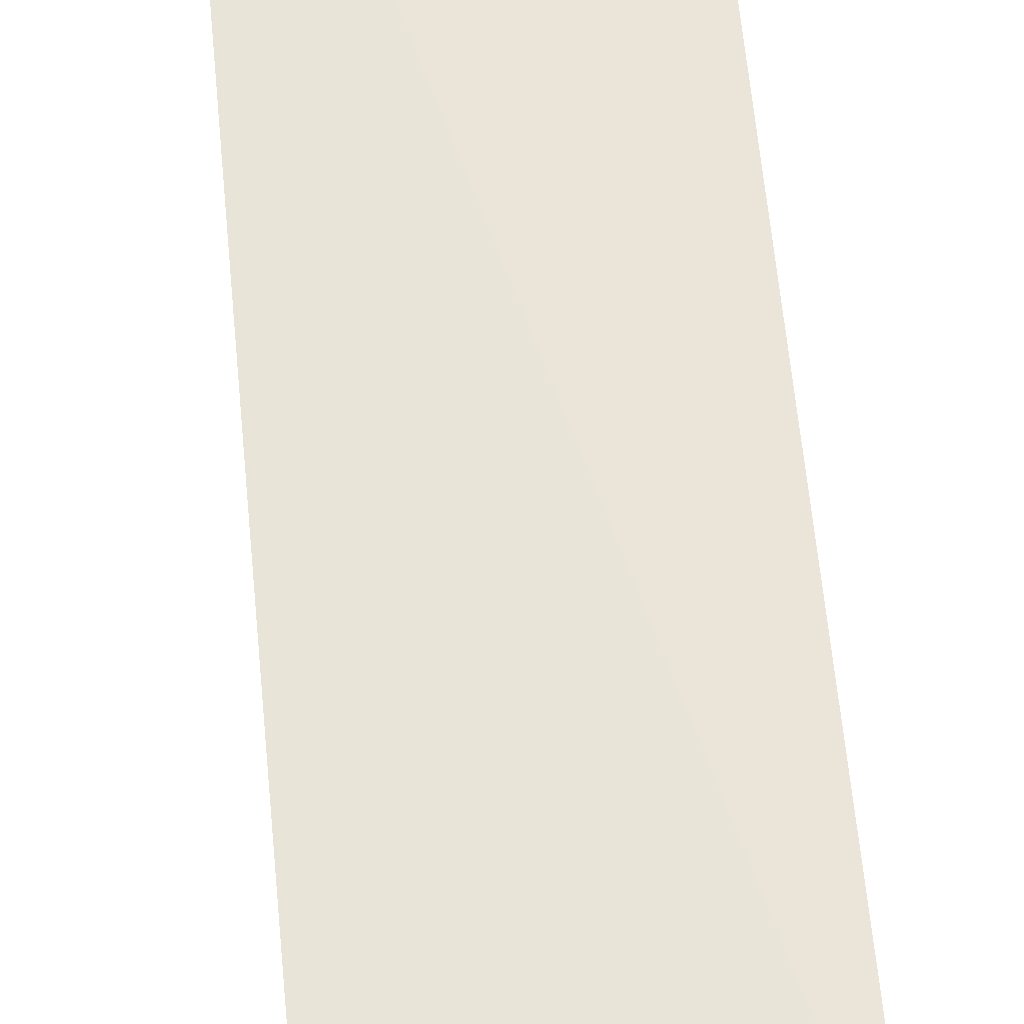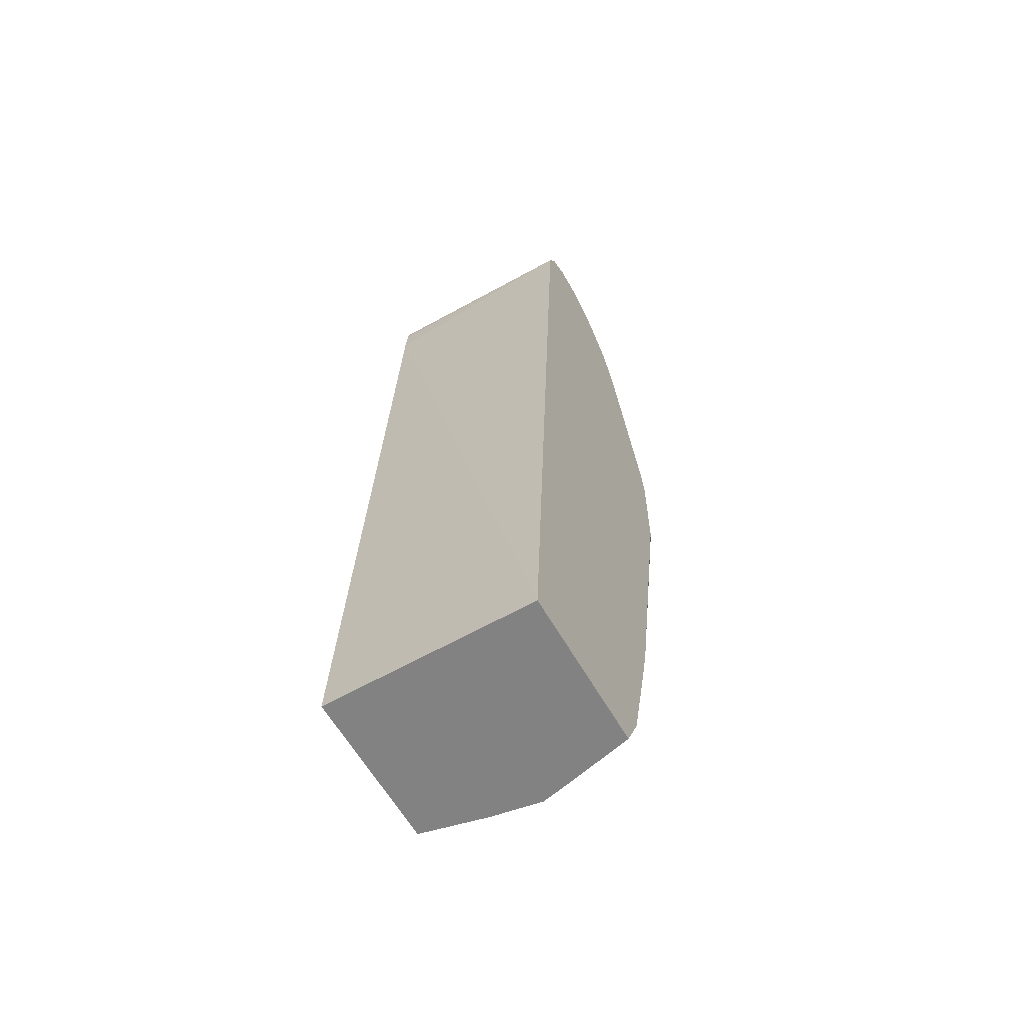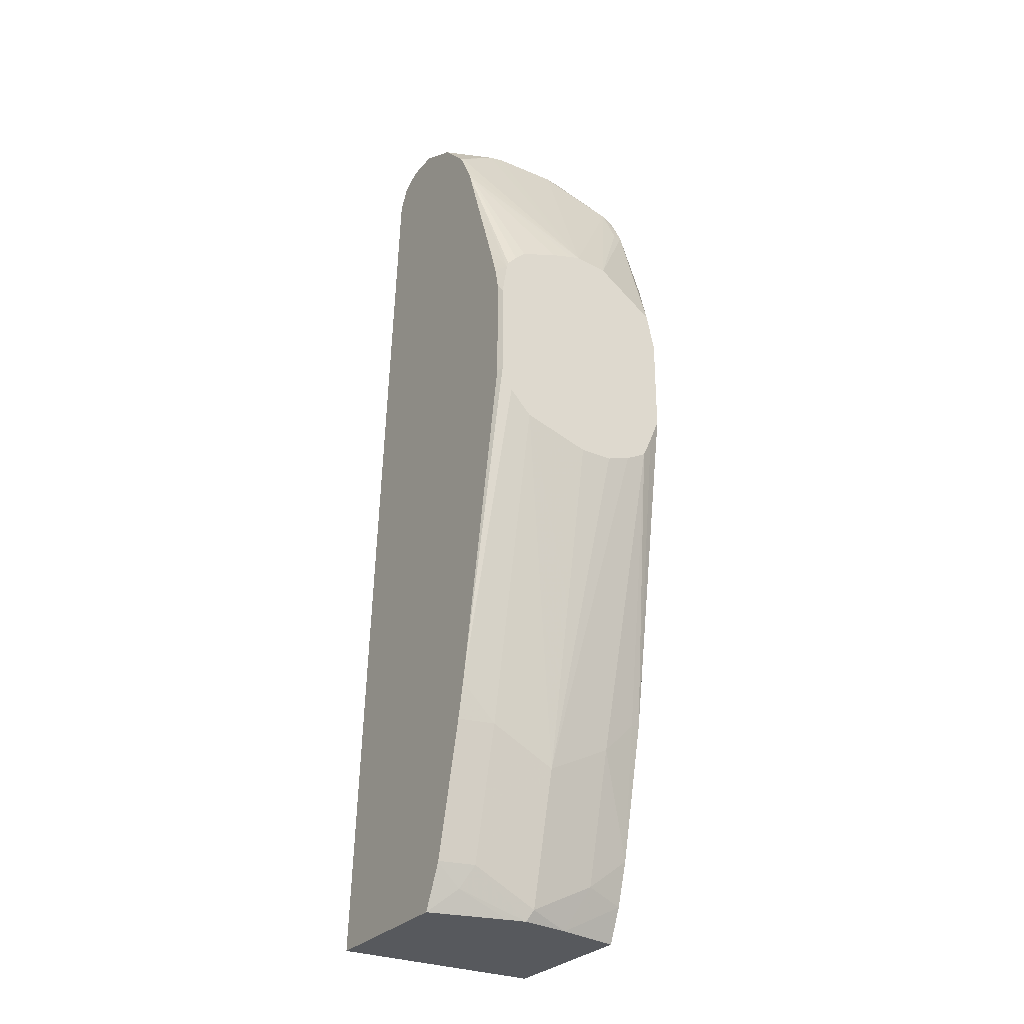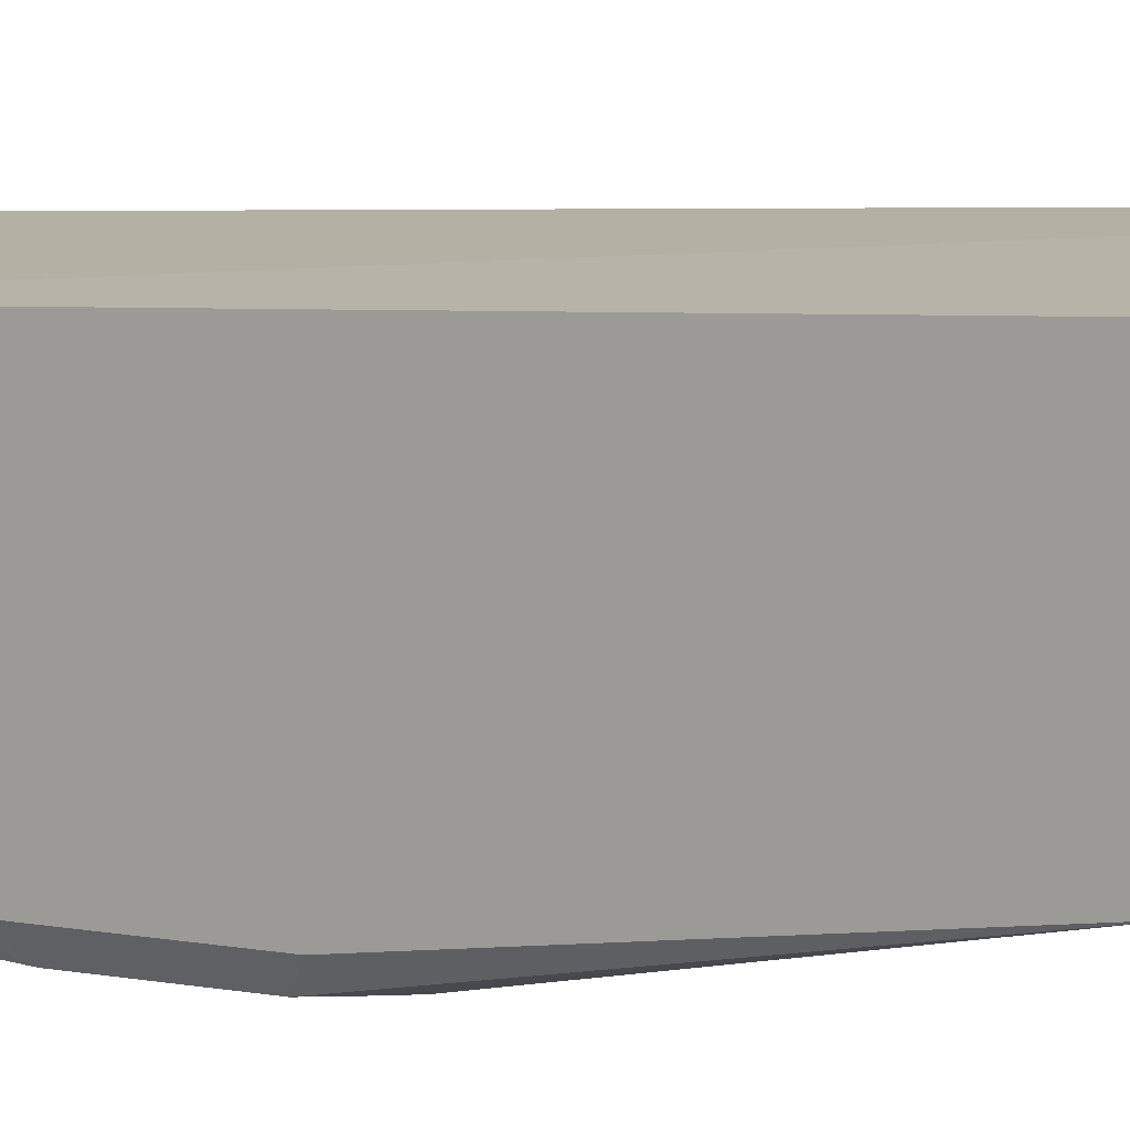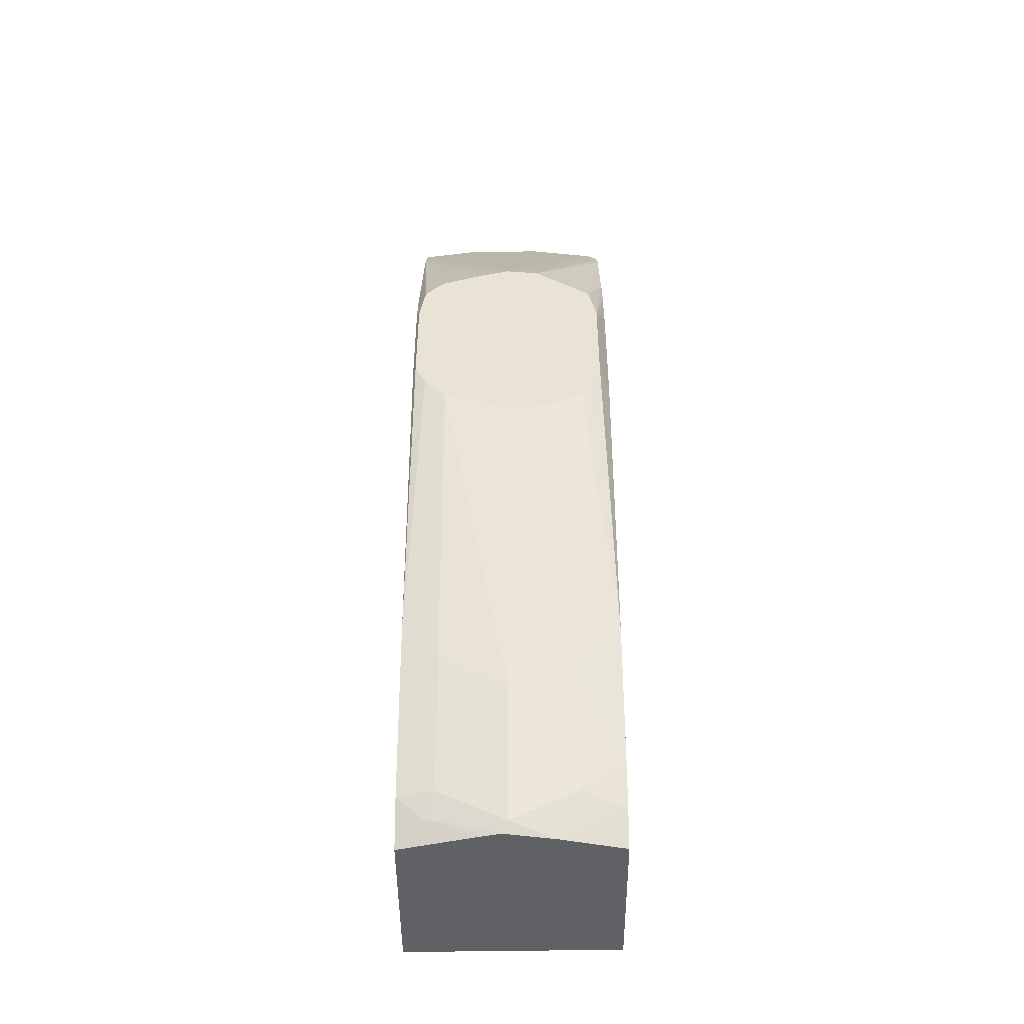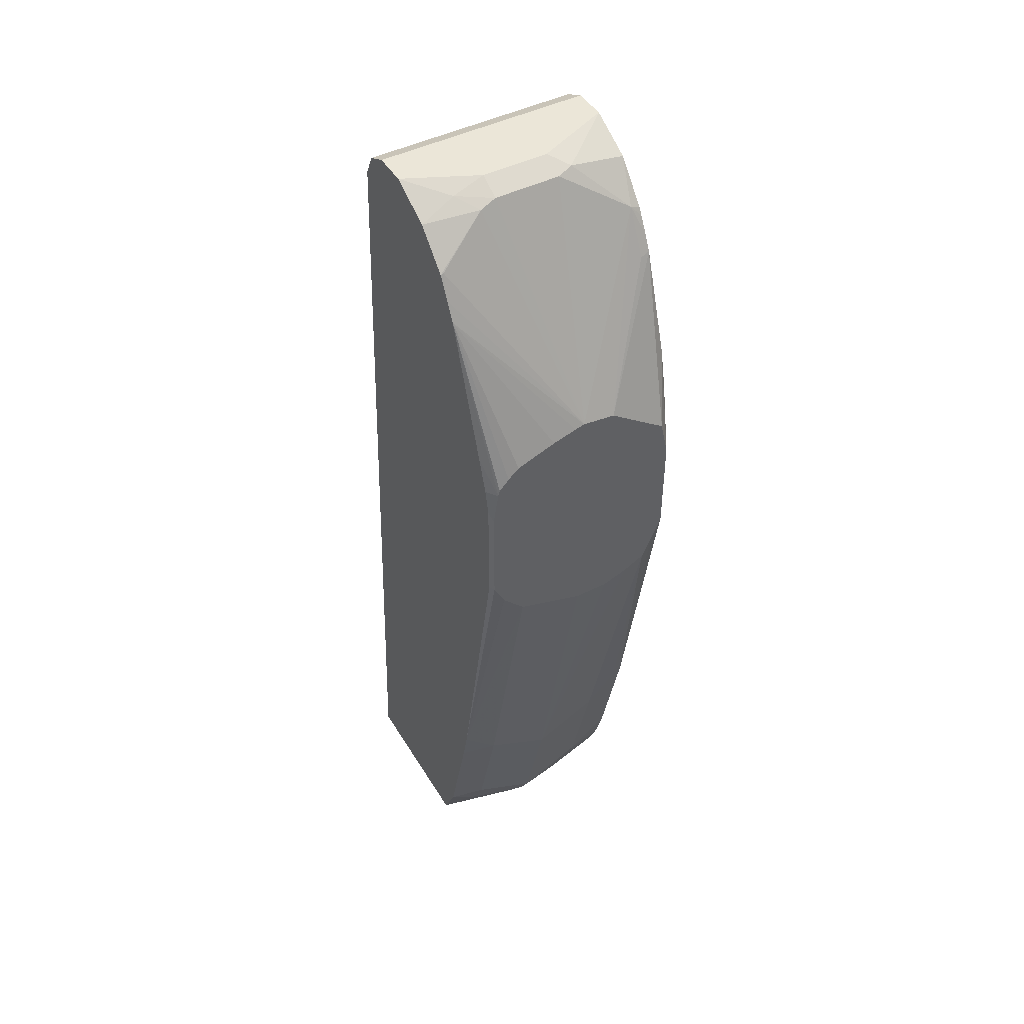
<metadata>
{"format":"obj","ext":"obj","renderer":"f3d","projection":"perspective","resolution":1024,"background":"white","views":[{"elev":56.3,"azim":174.7,"up":"+Z"},{"elev":-60.9,"azim":29.5,"up":"+Y"},{"elev":-29.0,"azim":147.7,"up":"+Y"},{"elev":14.0,"azim":-70.3,"up":"+Z"},{"elev":-47.6,"azim":-179.6,"up":"+Y"},{"elev":46.3,"azim":150.2,"up":"+Y"}]}
</metadata>
<code>
v 0.05963 -0.0257 -0.4687
v -0.06392 -0.0257 -0.4702
v 0.05963 -0.0257 -0.5628
v 0.05963 0.5023 -0.5024
v -0.06392 0.477 -0.4994
v -0.06392 -0.0257 -0.5629
v 0.01415 -0.0257 -0.574
v 0.04507 -0.01284 -0.5732
v 0.05963 -0.000574 -0.5747
v 0.05963 0.504 -0.5032
v -0.06392 0.5023 -0.5024
v -0.06392 0.4964 -0.5012
v -0.0257 -0.0257 -0.5716
v -0.06392 -0.005932 -0.5718
v 0.00318 -0.0257 -0.5764
v 0.03864 1.539e-05 -0.5796
v 0.05963 1.539e-05 -0.575
v 0.05963 0.5152 -0.5088
v -0.06392 0.5142 -0.5083
v -0.03864 1.539e-05 -0.5796
v -1.11e-06 -0.01927 -0.5796
v -0.06392 0.01936 -0.5796
v -1.11e-06 0.05799 -0.5989
v 0.03864 0.07733 -0.5989
v 0.05963 0.07733 -0.5943
v 0.05963 0.5217 -0.5217
v -0.06392 0.5152 -0.5088
v -0.03864 0.07733 -0.5989
v -0.05796 0.09662 -0.5989
v -0.06392 0.0978 -0.5978
v -0.03379 0.256 -0.6375
v -0.01935 0.2511 -0.6375
v -1.11e-06 0.1546 -0.6183
v 0.03872 0.2633 -0.6375
v 0.05963 0.09828 -0.5989
v 0.05963 0.5217 -0.541
v -0.06392 0.5217 -0.5217
v -0.04638 0.2627 -0.6375
v -0.06392 0.2838 -0.6257
v -0.05799 0.2898 -0.6375
v -0.05196 0.2751 -0.6375
v -3.739e-05 0.2511 -0.6375
v 0.05156 0.2769 -0.6375
v 0.0517 0.2772 -0.6375
v 0.05799 0.2898 -0.6375
v 0.05963 0.2898 -0.6342
v 0.05963 0.5158 -0.5528
v 0.03864 0.5168 -0.5627
v 0.01931 0.5217 -0.5603
v -0.06392 0.5217 -0.541
v -0.06392 0.3596 -0.6257
v -0.05799 0.3479 -0.6375
v 0.05799 0.3479 -0.6375
v 0.05963 0.3528 -0.6342
v 0.05963 0.5088 -0.5667
v 0.02898 0.512 -0.5748
v 0.01931 0.5152 -0.5732
v -0.01932 0.5217 -0.5603
v -0.02898 0.5168 -0.57
v -0.06392 0.5088 -0.5667
v -0.06392 0.3847 -0.6216
v -0.06392 0.3998 -0.6183
v -0.06392 0.4065 -0.6168
v -0.05319 0.3694 -0.6375
v 0.05798 0.348 -0.6375
v 0.05497 0.3671 -0.6375
v 0.05963 0.3671 -0.6312
v 0.05963 0.4889 -0.5861
v 0.05795 0.4894 -0.5861
v -1.11e-06 0.3961 -0.6375
v -0.01932 0.5152 -0.5732
v -0.05796 0.4894 -0.5861
v -0.06392 0.4867 -0.5856
v -0.06392 0.4644 -0.5975
v -0.05309 0.3696 -0.6375
v 0.05396 0.3704 -0.6375
v 0.05963 0.4654 -0.5981
v 0.05963 0.3864 -0.6249
v 0.05963 0.476 -0.5928
v 0.005574 0.3947 -0.6375
v -0.01924 0.3937 -0.6375
v -0.06392 0.4825 -0.588
v -0.05796 0.4637 -0.5989
v -0.06392 0.4733 -0.593
v 0.0483 0.3767 -0.6375
v 0.04195 0.3824 -0.6375
v 0.01931 0.3907 -0.6375
f 31 34 42
f 31 43 34
f 35 43 44
f 31 42 32
f 32 42 33
f 33 42 34
f 34 43 35
f 35 44 45
f 29 30 38
f 36 47 48
f 36 48 49
f 39 51 52
f 39 52 40
f 45 53 54
f 45 54 46
f 47 55 48
f 31 44 43
f 48 55 56
f 35 45 46
f 31 45 44
f 31 40 52
f 31 65 53
f 48 56 57
f 30 39 40
f 30 40 41
f 30 41 38
f 31 38 41
f 31 41 40
f 31 52 64
f 31 64 75
f 31 75 81
f 31 81 70
f 31 70 80
f 31 80 87
f 31 87 86
f 31 86 85
f 31 85 76
f 31 76 66
f 31 66 65
f 31 53 45
f 48 57 49
f 70 81 72
f 49 71 58
f 66 78 67
f 68 79 69
f 69 79 70
f 70 79 77
f 70 77 80
f 70 72 71
f 72 82 73
f 72 81 83
f 66 77 78
f 72 83 74
f 72 84 82
f 74 83 81
f 74 81 75
f 76 85 77
f 77 85 86
f 77 86 87
f 77 87 80
f 28 38 31
f 72 74 84
f 49 57 71
f 66 76 77
f 63 74 64
f 50 58 59
f 50 59 60
f 51 61 52
f 52 61 62
f 52 62 63
f 52 63 64
f 53 65 54
f 54 65 66
f 64 74 75
f 54 66 67
f 56 68 69
f 56 69 70
f 56 70 57
f 57 70 71
f 58 71 59
f 59 71 72
f 59 72 60
f 60 72 73
f 55 68 56
f 28 29 38
f 1 25 35
f 26 58 50
f 1 4 5
f 1 5 2
f 2 5 12
f 2 12 11
f 2 11 19
f 2 19 27
f 2 27 37
f 2 37 50
f 2 50 60
f 2 60 73
f 2 73 82
f 2 82 84
f 2 84 74
f 2 74 63
f 2 63 62
f 2 62 61
f 2 61 51
f 1 10 4
f 1 18 10
f 1 26 18
f 1 36 26
f 26 50 37
f 1 2 6
f 1 6 13
f 1 13 15
f 1 15 7
f 1 7 3
f 1 3 9
f 1 9 17
f 2 51 39
f 1 17 25
f 1 46 54
f 1 67 78
f 1 78 77
f 1 77 79
f 1 79 68
f 1 68 55
f 1 55 47
f 1 47 36
f 1 35 46
f 2 39 30
f 1 54 67
f 2 22 14
f 18 26 37
f 18 37 27
f 18 27 19
f 20 22 28
f 20 28 23
f 20 23 21
f 22 29 28
f 22 30 29
f 23 28 31
f 23 32 33
f 23 33 34
f 23 34 24
f 24 35 25
f 24 34 35
f 26 36 49
f 26 49 58
f 2 30 22
f 16 25 17
f 16 24 25
f 23 31 32
f 16 21 23
f 2 14 6
f 3 7 8
f 16 23 24
f 3 8 9
f 4 10 11
f 4 11 12
f 6 14 13
f 7 15 8
f 8 16 17
f 4 12 5
f 8 15 16
f 15 21 16
f 10 18 19
f 10 19 11
f 13 14 20
f 13 20 21
f 8 17 9
f 14 22 20
f 13 21 15

</code>
